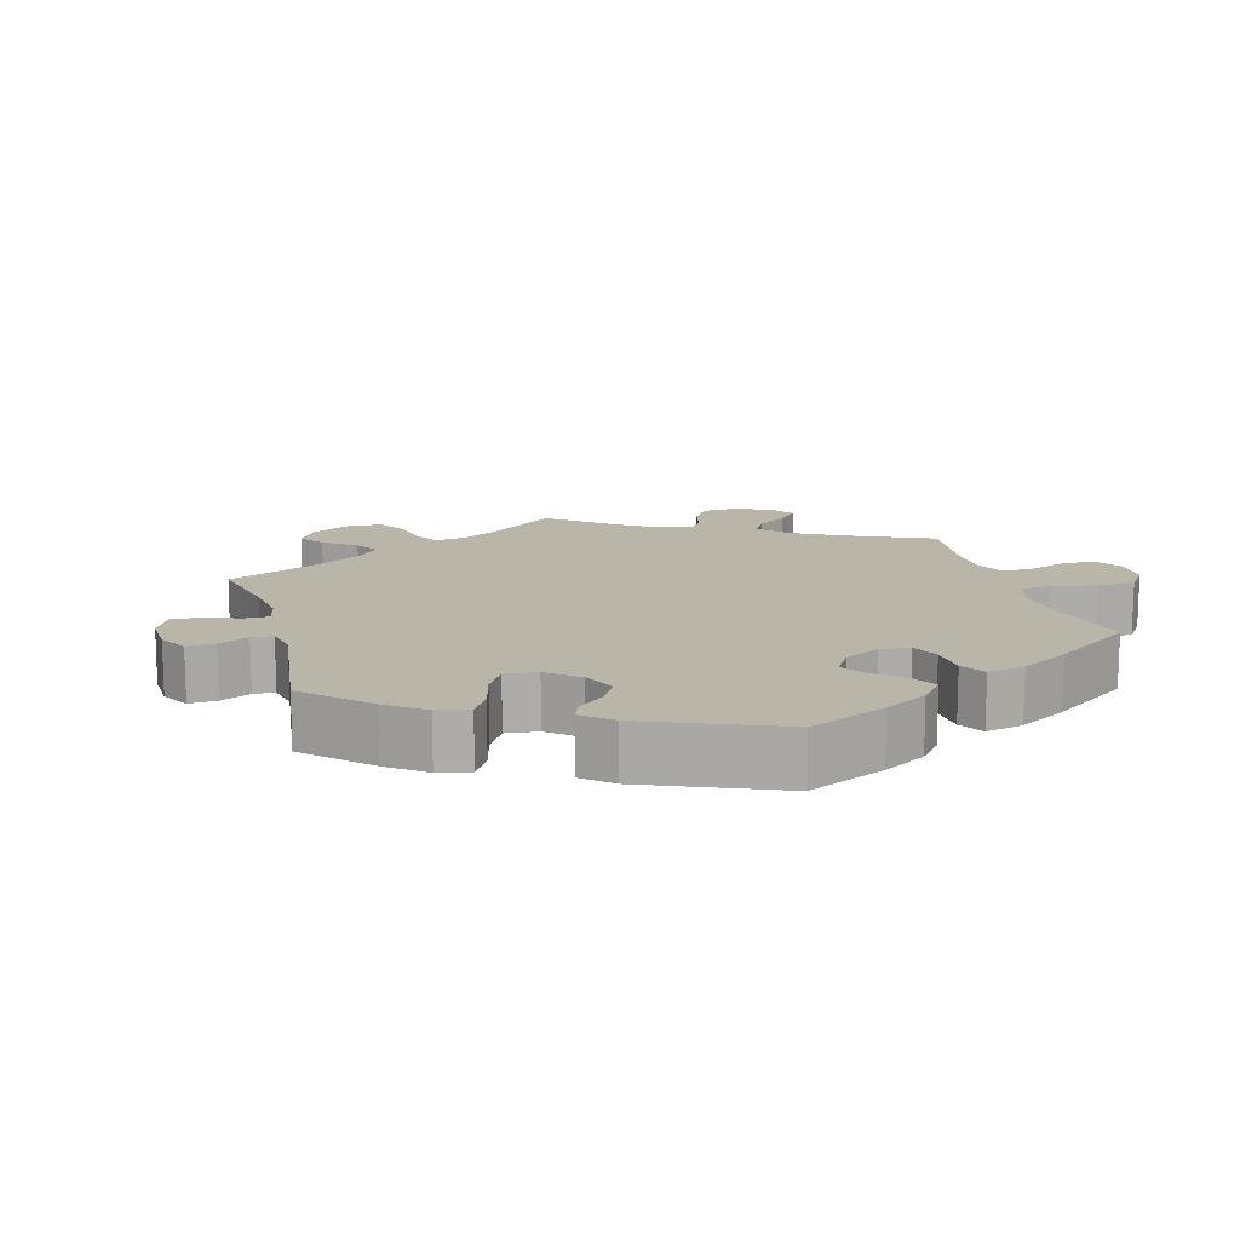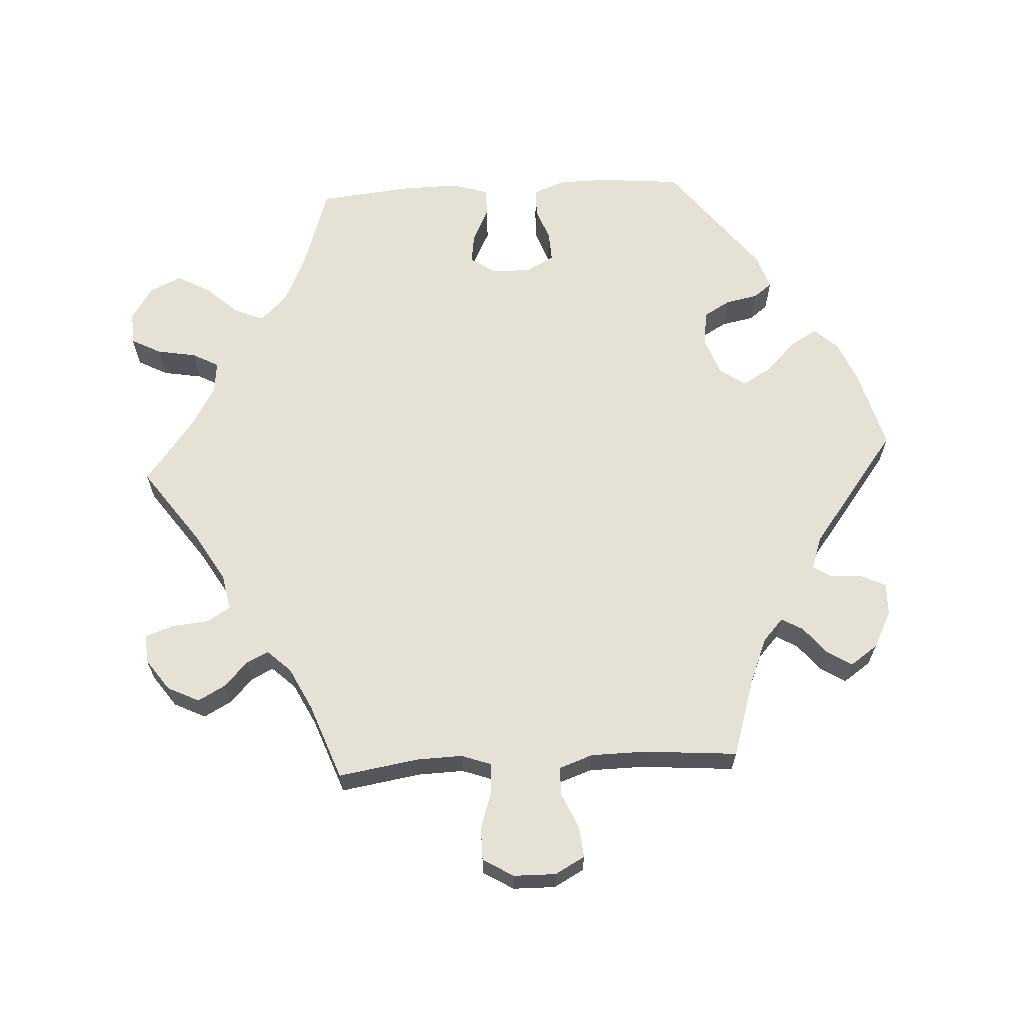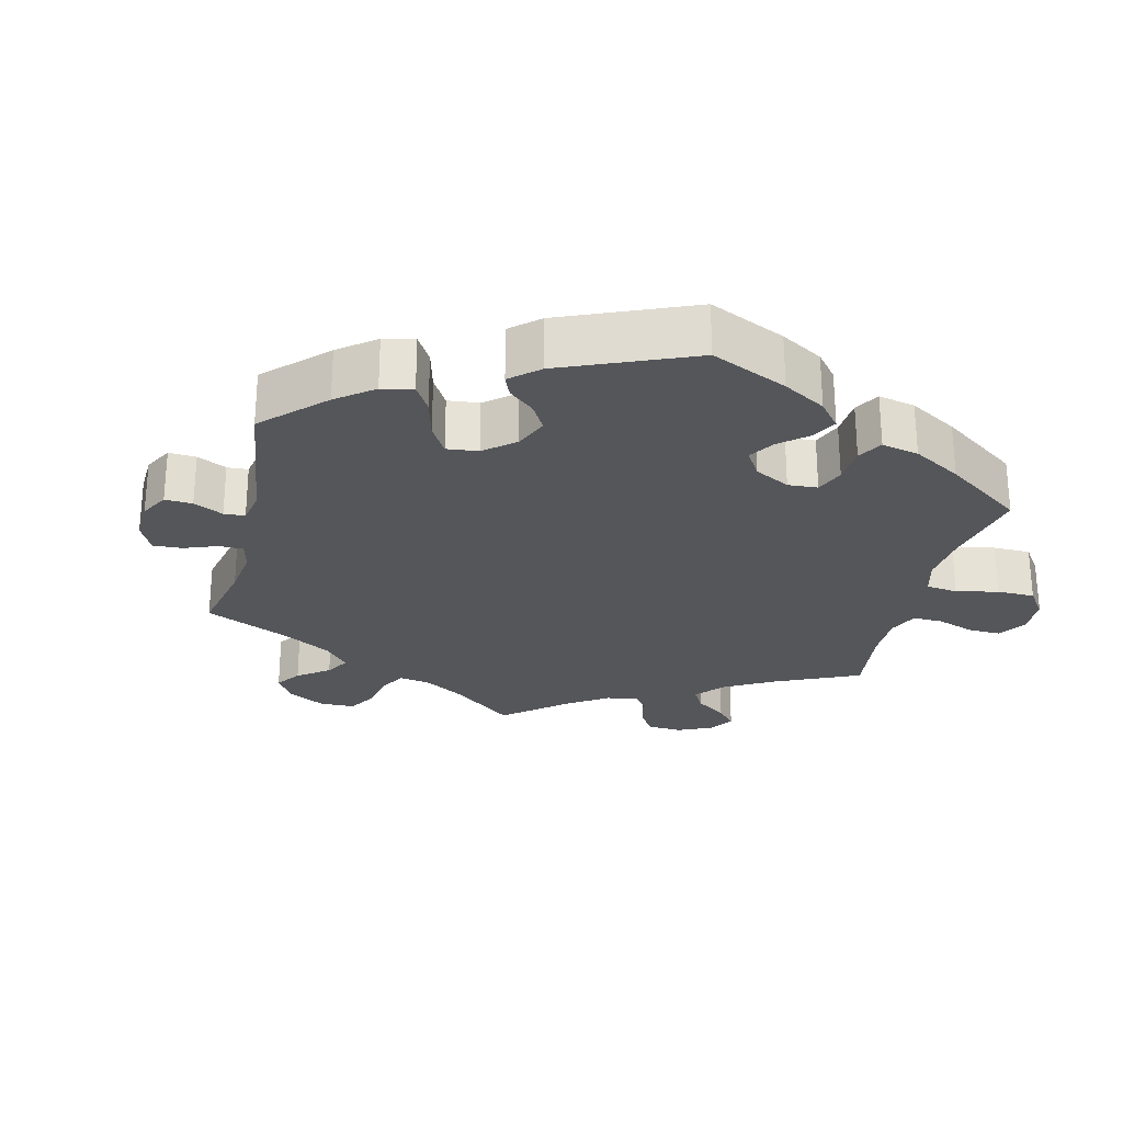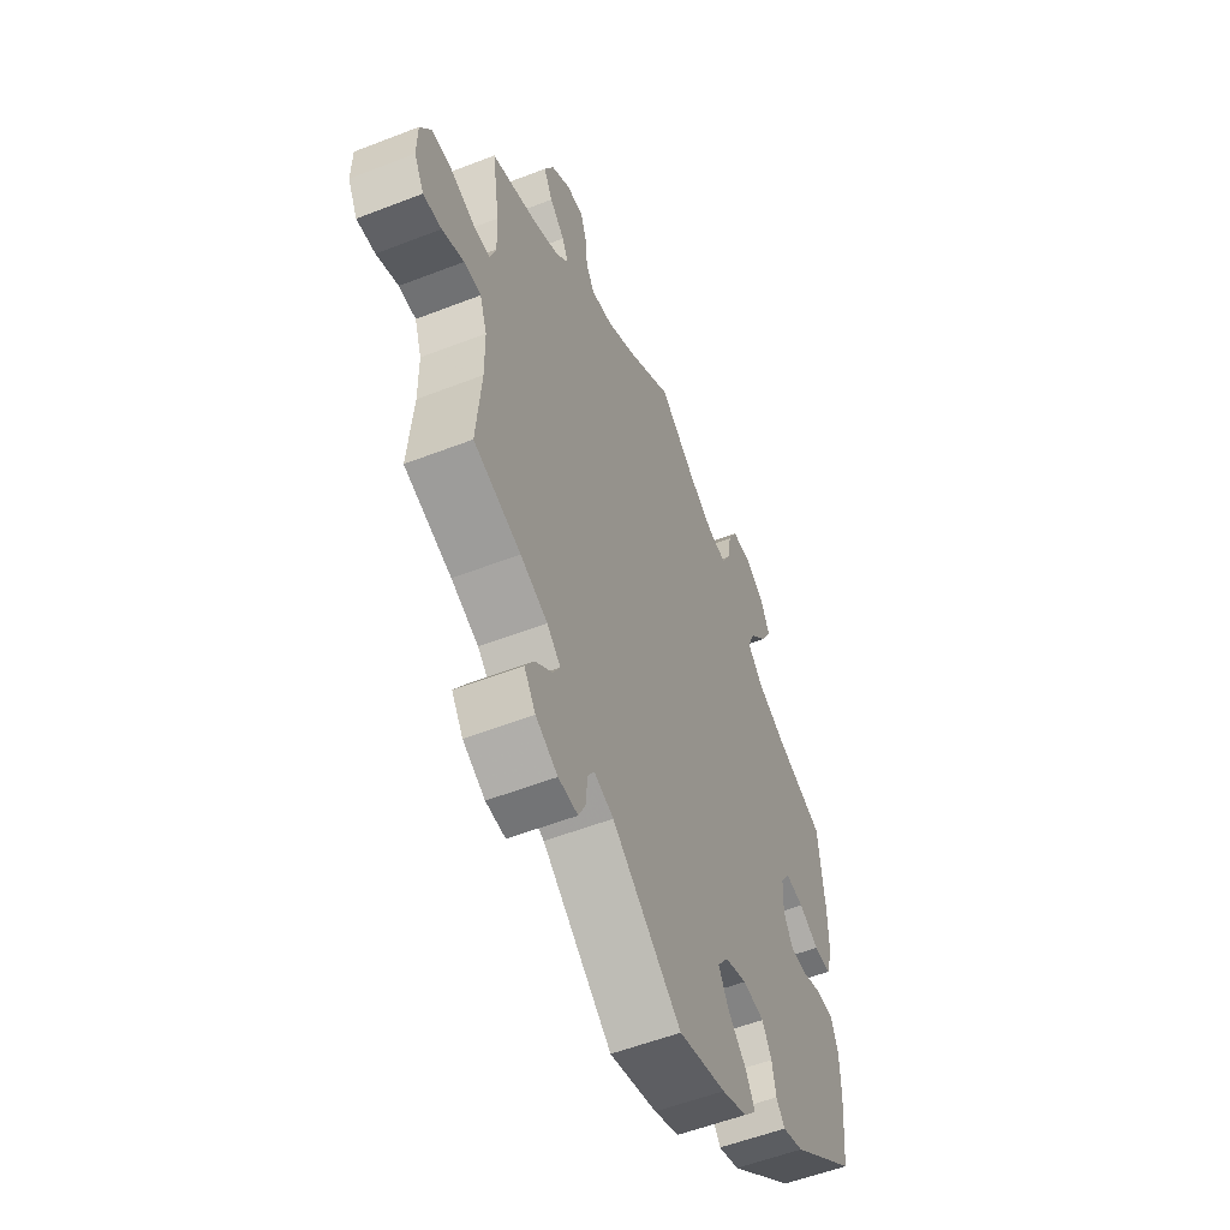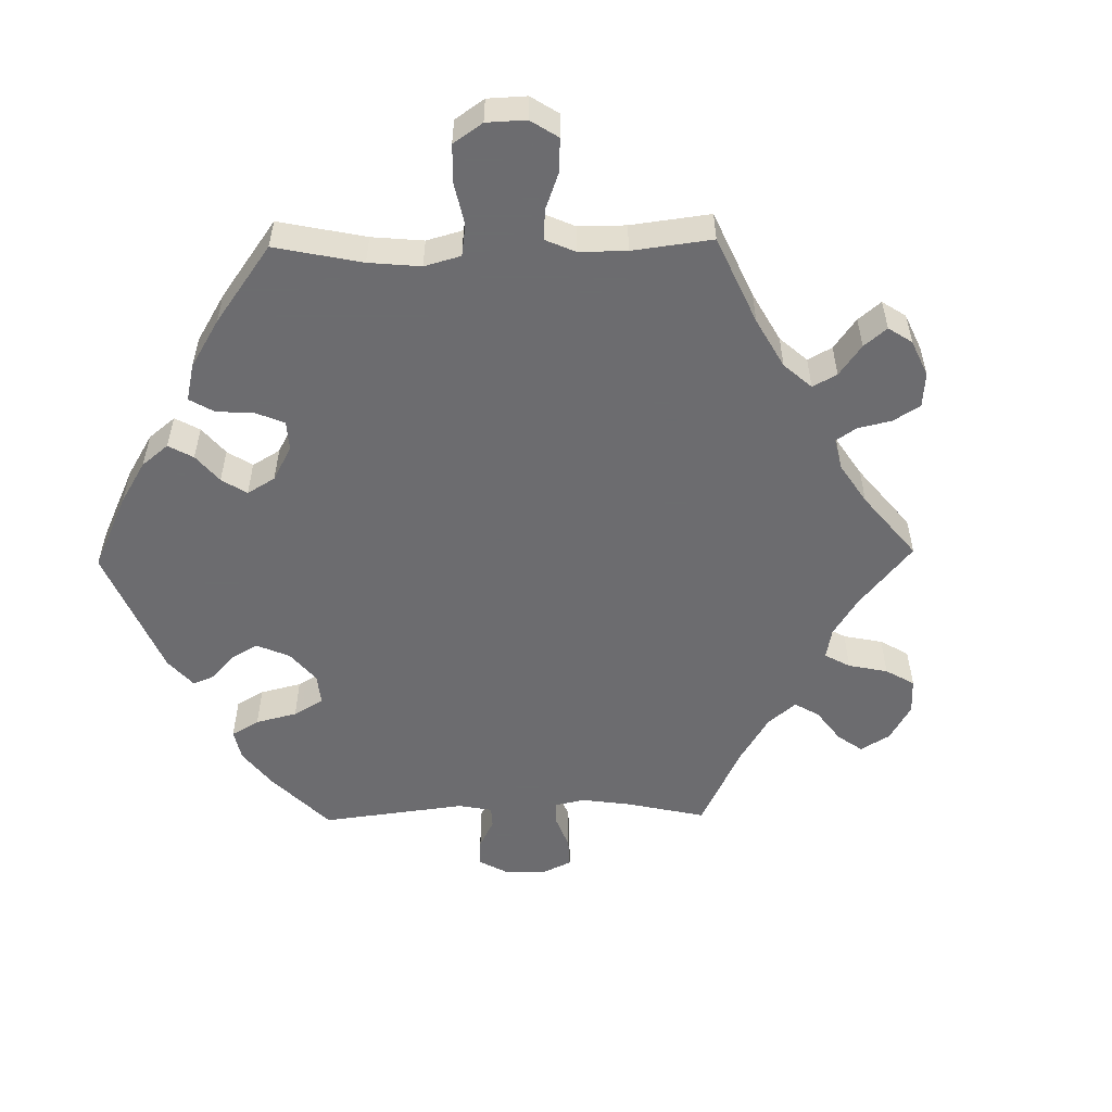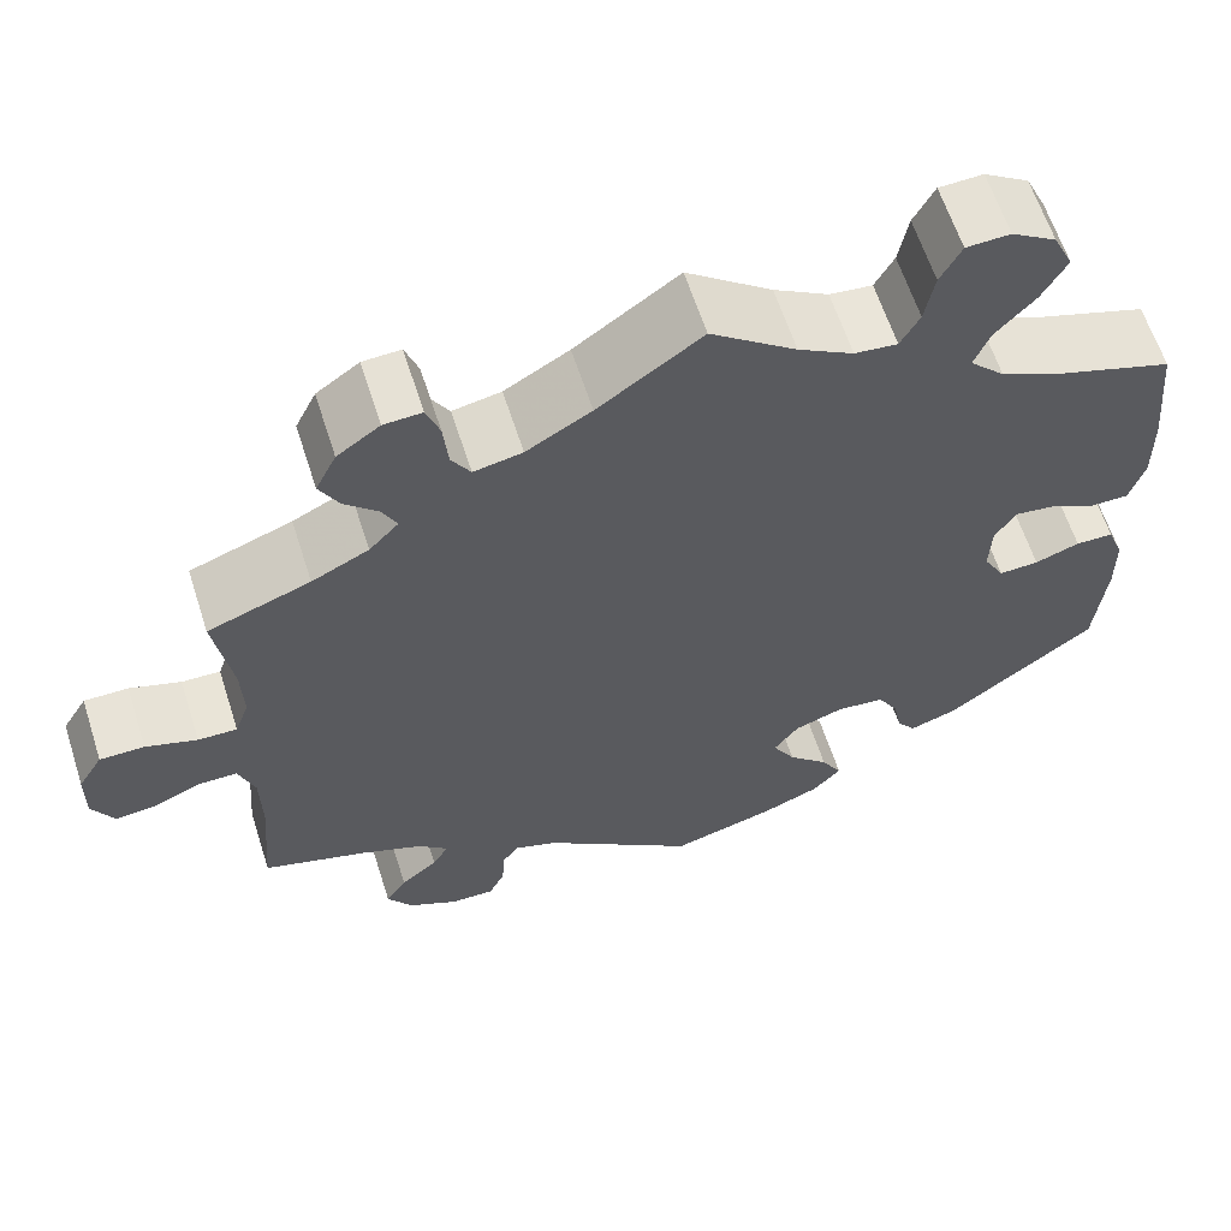
<metadata>
{"format":"obj","ext":"obj","renderer":"f3d","projection":"perspective","resolution":1024,"background":"white","views":[{"elev":13.6,"azim":-135.4,"up":"+Y"},{"elev":64.7,"azim":86.7,"up":"+Y"},{"elev":-25.8,"azim":-133.5,"up":"+Y"},{"elev":-55.1,"azim":112.3,"up":"+Z"},{"elev":-53.8,"azim":-29.0,"up":"+Y"},{"elev":62.1,"azim":162.2,"up":"+Z"}]}
</metadata>
<code>
v 0.483 0.07 0.177
v 0.481 0.07 0.112
v 0.496 0.07 0.07
v 0.537 0.07 0.071
v 0.591 0.07 0.089
v 0.638 0.07 0.089
v 0.664 0.07 0.046
v 0.665 0.07 -0.014
v 0.642 0.07 -0.056
v 0.599 0.07 -0.052
v 0.548 0.07 -0.03
v 0.508 0.07 -0.03
v 0.491 0.07 -0.078
v 0.49 0.07 -0.156
v 0.501 0.07 -0.289
v 0.39 0.07 -0.324
v 0.326 0.07 -0.35
v 0.294 0.07 -0.379
v 0.311 0.07 -0.409
v 0.35 0.07 -0.441
v 0.372 0.07 -0.476
v 0.345 0.07 -0.515
v 0.293 0.07 -0.542
v 0.247 0.07 -0.543
v 0.23 0.07 -0.508
v 0.227 0.07 -0.462
v 0.211 0.07 -0.437
v 0.165 0.07 -0.453
v 0.001 0.07 -0.578
v -0.111 0.07 -0.547
v -0.171 0.07 -0.522
v -0.201 0.07 -0.489
v -0.179 0.07 -0.45
v -0.136 0.07 -0.408
v -0.112 0.07 -0.366
v -0.138 0.07 -0.33
v -0.19 0.07 -0.311
v -0.241 0.07 -0.317
v -0.263 0.07 -0.355
v -0.272 0.07 -0.401
v -0.292 0.07 -0.427
v -0.342 0.07 -0.41
v -0.5 0.07 -0.289
v -0.511 0.07 -0.172
v -0.51 0.07 -0.103
v -0.493 0.07 -0.058
v -0.453 0.07 -0.057
v -0.406 0.07 -0.074
v -0.364 0.07 -0.076
v -0.342 0.07 -0.036
v -0.344 0.07 0.02
v -0.367 0.07 0.055
v -0.41 0.07 0.049
v -0.458 0.07 0.025
v -0.498 0.07 0.025
v -0.514 0.07 0.076
v -0.513 0.07 0.155
v -0.5 0.07 0.289
v -0.38 0.07 0.329
v -0.313 0.07 0.36
v -0.276 0.07 0.398
v -0.293 0.07 0.44
v -0.334 0.07 0.485
v -0.36 0.07 0.532
v -0.339 0.07 0.577
v -0.292 0.07 0.607
v -0.246 0.07 0.605
v -0.224 0.07 0.563
v -0.214 0.07 0.507
v -0.194 0.07 0.47
v -0.149 0.07 0.475
v -0.091 0.07 0.509
v -0.001 0.07 0.578
v 0.108 0.07 0.5
v 0.176 0.07 0.46
v 0.227 0.07 0.45
v 0.247 0.07 0.483
v 0.252 0.07 0.536
v 0.266 0.07 0.575
v 0.306 0.07 0.573
v 0.351 0.07 0.541
v 0.373 0.07 0.496
v 0.352 0.07 0.457
v 0.317 0.07 0.424
v 0.302 0.07 0.393
v 0.333 0.07 0.36
v 0.393 0.07 0.33
v 0.501 0.07 0.29
v 0.483 0 0.177
v 0.481 0 0.112
v 0.496 0 0.07
v 0.537 0 0.071
v 0.591 0 0.089
v 0.638 0 0.089
v 0.664 0 0.046
v 0.665 0 -0.014
v 0.642 0 -0.056
v 0.599 0 -0.052
v 0.548 0 -0.03
v 0.508 0 -0.03
v 0.491 0 -0.078
v 0.49 0 -0.156
v 0.501 0 -0.289
v 0.39 0 -0.324
v 0.326 0 -0.35
v 0.294 0 -0.379
v 0.311 0 -0.409
v 0.35 0 -0.441
v 0.372 0 -0.476
v 0.345 0 -0.515
v 0.293 0 -0.542
v 0.247 0 -0.543
v 0.23 0 -0.508
v 0.227 0 -0.462
v 0.211 0 -0.437
v 0.165 0 -0.453
v 0.001 0 -0.578
v -0.111 0 -0.547
v -0.171 0 -0.522
v -0.201 0 -0.489
v -0.179 0 -0.45
v -0.136 0 -0.408
v -0.112 0 -0.366
v -0.138 0 -0.33
v -0.19 0 -0.311
v -0.241 0 -0.317
v -0.263 0 -0.355
v -0.272 0 -0.401
v -0.292 0 -0.427
v -0.342 0 -0.41
v -0.5 0 -0.289
v -0.511 0 -0.172
v -0.51 0 -0.103
v -0.493 0 -0.058
v -0.453 0 -0.057
v -0.406 0 -0.074
v -0.364 0 -0.076
v -0.342 0 -0.036
v -0.344 0 0.02
v -0.367 0 0.055
v -0.41 0 0.049
v -0.458 0 0.025
v -0.498 0 0.025
v -0.514 0 0.076
v -0.513 0 0.155
v -0.5 0 0.289
v -0.38 0 0.329
v -0.313 0 0.36
v -0.276 0 0.398
v -0.293 0 0.44
v -0.334 0 0.485
v -0.36 0 0.532
v -0.339 0 0.577
v -0.292 0 0.607
v -0.246 0 0.605
v -0.224 0 0.563
v -0.214 0 0.507
v -0.194 0 0.47
v -0.149 0 0.475
v -0.091 0 0.509
v -0.001 0 0.578
v 0.108 0 0.5
v 0.176 0 0.46
v 0.227 0 0.45
v 0.247 0 0.483
v 0.252 0 0.536
v 0.266 0 0.575
v 0.306 0 0.573
v 0.351 0 0.541
v 0.373 0 0.496
v 0.352 0 0.457
v 0.317 0 0.424
v 0.302 0 0.393
v 0.333 0 0.36
v 0.393 0 0.33
v 0.501 0 0.29
f 87 88 1
f 86 87 1 2
f 85 86 2 3
f 81 82 83 84
f 81 84 85
f 80 81 85
f 77 78 79 80
f 76 77 80 85
f 75 76 85 3
f 72 73 74
f 71 72 74 75
f 70 71 75 3
f 66 67 68 69
f 66 69 70
f 65 66 70
f 62 63 64 65
f 61 62 65 70
f 60 61 70 3
f 56 57 58 59
f 56 59 60 3
f 53 54 55 56
f 52 53 56
f 45 46 47 48
f 45 48 49
f 44 45 49
f 43 44 49
f 42 43 49
f 39 40 41 42
f 38 39 42 49
f 37 38 49 50
f 31 32 33 34
f 31 34 35
f 28 29 30 31
f 27 28 31 35
f 23 24 25 26
f 23 26 27
f 22 23 27
f 19 20 21 22
f 18 19 22 27
f 17 18 27 35
f 14 15 16
f 13 14 16 17
f 12 13 17 35
f 8 9 10 11
f 8 11 12
f 7 8 12
f 4 5 6 7
f 3 4 7 12
f 52 56 3 12
f 36 37 50 51
f 12 35 36 51
f 12 51 52
f 89 176 175
f 90 89 175 174
f 91 90 174 173
f 172 171 170 169
f 173 172 169
f 173 169 168
f 168 167 166 165
f 173 168 165 164
f 91 173 164 163
f 162 161 160
f 163 162 160 159
f 91 163 159 158
f 157 156 155 154
f 158 157 154
f 158 154 153
f 153 152 151 150
f 158 153 150 149
f 91 158 149 148
f 147 146 145 144
f 91 148 147 144
f 144 143 142 141
f 144 141 140
f 136 135 134 133
f 137 136 133
f 137 133 132
f 137 132 131
f 137 131 130
f 130 129 128 127
f 137 130 127 126
f 138 137 126 125
f 122 121 120 119
f 123 122 119
f 119 118 117 116
f 123 119 116 115
f 114 113 112 111
f 115 114 111
f 115 111 110
f 110 109 108 107
f 115 110 107 106
f 123 115 106 105
f 104 103 102
f 105 104 102 101
f 123 105 101 100
f 99 98 97 96
f 100 99 96
f 100 96 95
f 95 94 93 92
f 100 95 92 91
f 100 91 144 140
f 139 138 125 124
f 139 124 123 100
f 140 139 100
f 1 89 90 2
f 2 90 91 3
f 3 91 92 4
f 4 92 93 5
f 5 93 94 6
f 6 94 95 7
f 7 95 96 8
f 8 96 97 9
f 9 97 98 10
f 10 98 99 11
f 11 99 100 12
f 12 100 101 13
f 13 101 102 14
f 14 102 103 15
f 15 103 104 16
f 16 104 105 17
f 17 105 106 18
f 18 106 107 19
f 19 107 108 20
f 20 108 109 21
f 21 109 110 22
f 22 110 111 23
f 23 111 112 24
f 24 112 113 25
f 25 113 114 26
f 26 114 115 27
f 27 115 116 28
f 28 116 117 29
f 29 117 118 30
f 30 118 119 31
f 31 119 120 32
f 32 120 121 33
f 33 121 122 34
f 34 122 123 35
f 35 123 124 36
f 36 124 125 37
f 37 125 126 38
f 38 126 127 39
f 39 127 128 40
f 40 128 129 41
f 41 129 130 42
f 42 130 131 43
f 43 131 132 44
f 44 132 133 45
f 45 133 134 46
f 46 134 135 47
f 47 135 136 48
f 48 136 137 49
f 49 137 138 50
f 50 138 139 51
f 51 139 140 52
f 52 140 141 53
f 53 141 142 54
f 54 142 143 55
f 55 143 144 56
f 56 144 145 57
f 57 145 146 58
f 58 146 147 59
f 59 147 148 60
f 60 148 149 61
f 61 149 150 62
f 62 150 151 63
f 63 151 152 64
f 64 152 153 65
f 65 153 154 66
f 66 154 155 67
f 67 155 156 68
f 68 156 157 69
f 69 157 158 70
f 70 158 159 71
f 71 159 160 72
f 72 160 161 73
f 73 161 162 74
f 74 162 163 75
f 75 163 164 76
f 76 164 165 77
f 77 165 166 78
f 78 166 167 79
f 79 167 168 80
f 80 168 169 81
f 81 169 170 82
f 82 170 171 83
f 83 171 172 84
f 84 172 173 85
f 85 173 174 86
f 86 174 175 87
f 87 175 176 88
f 88 176 89 1

</code>
